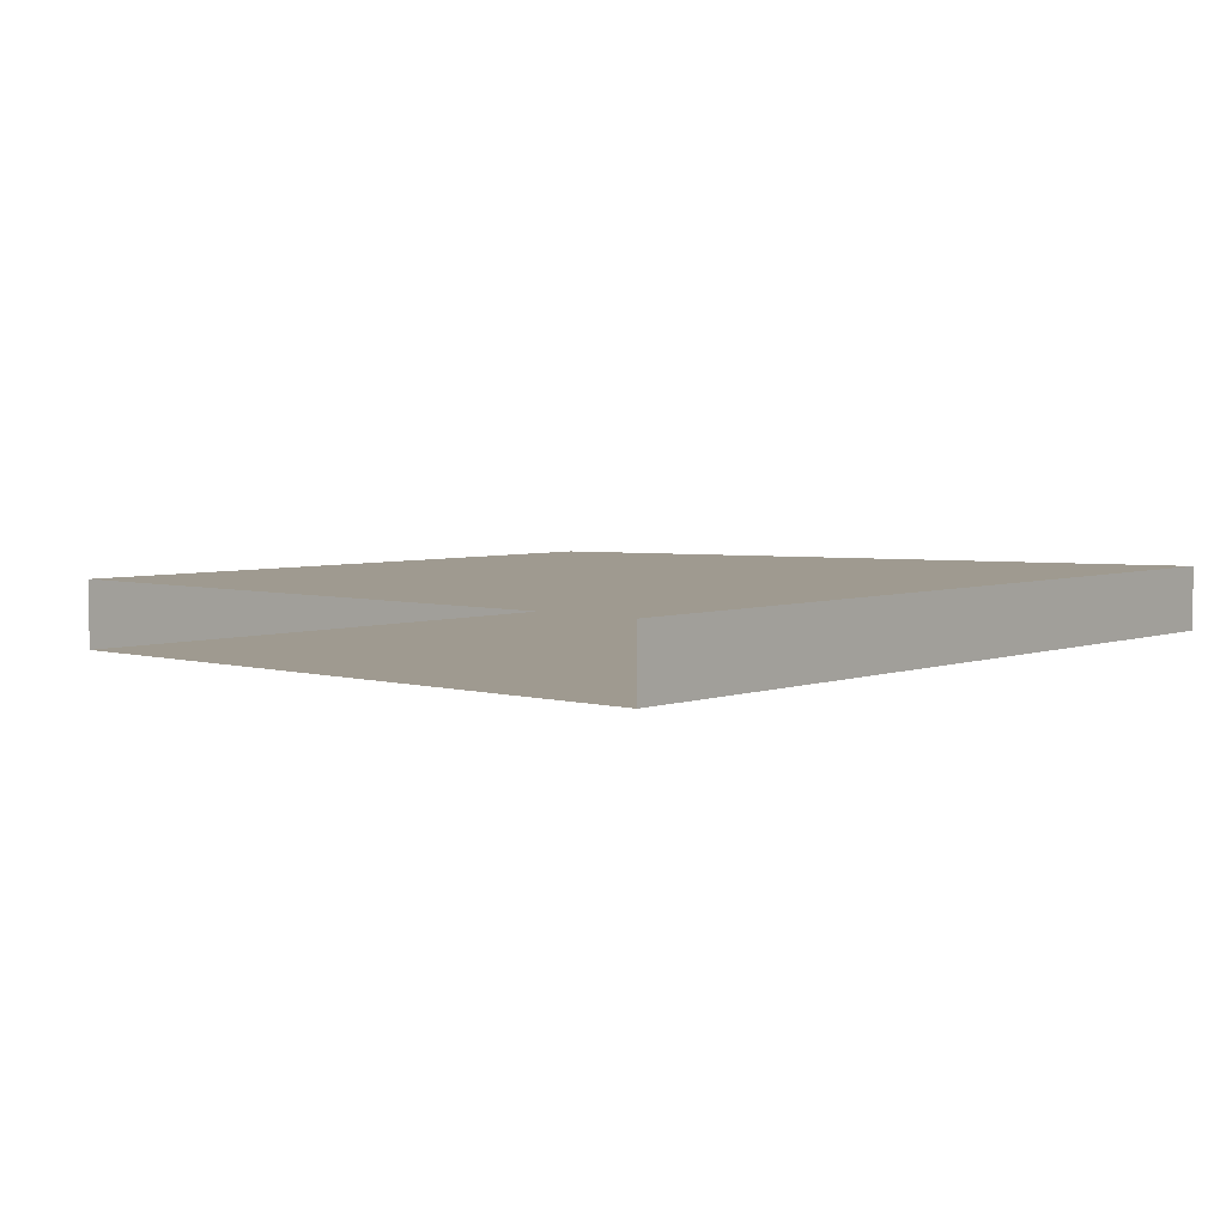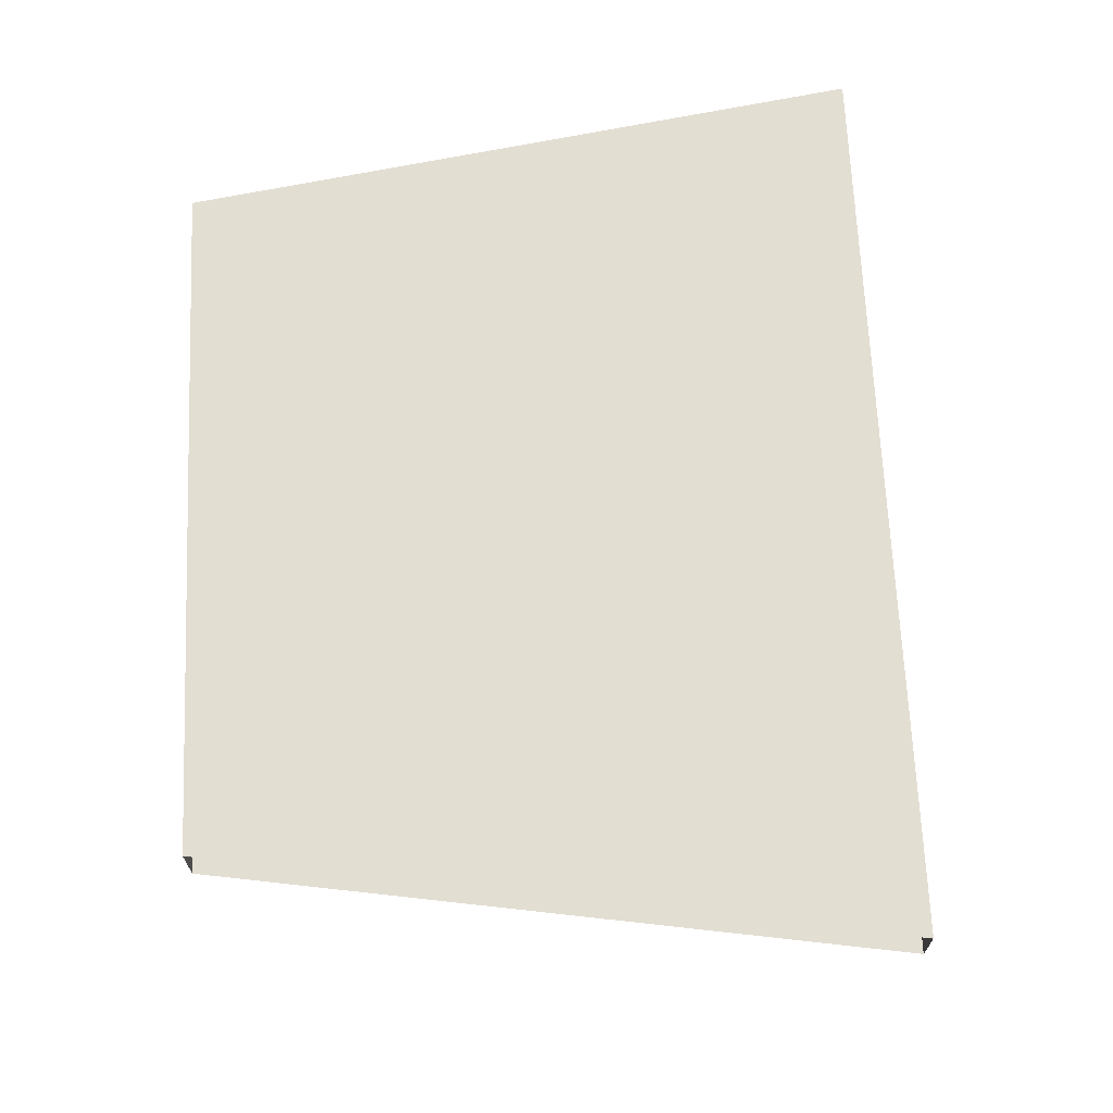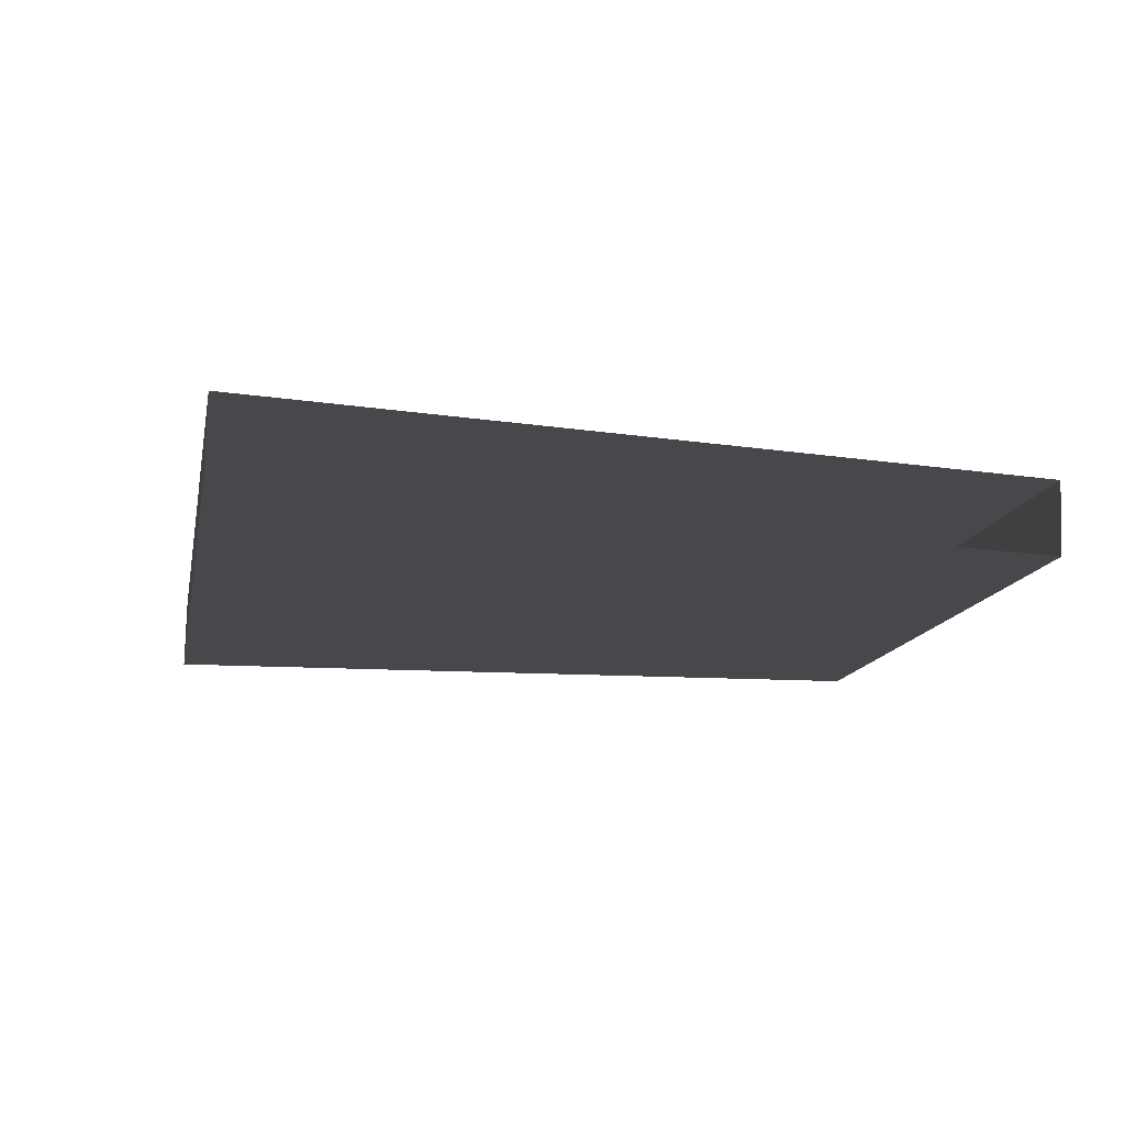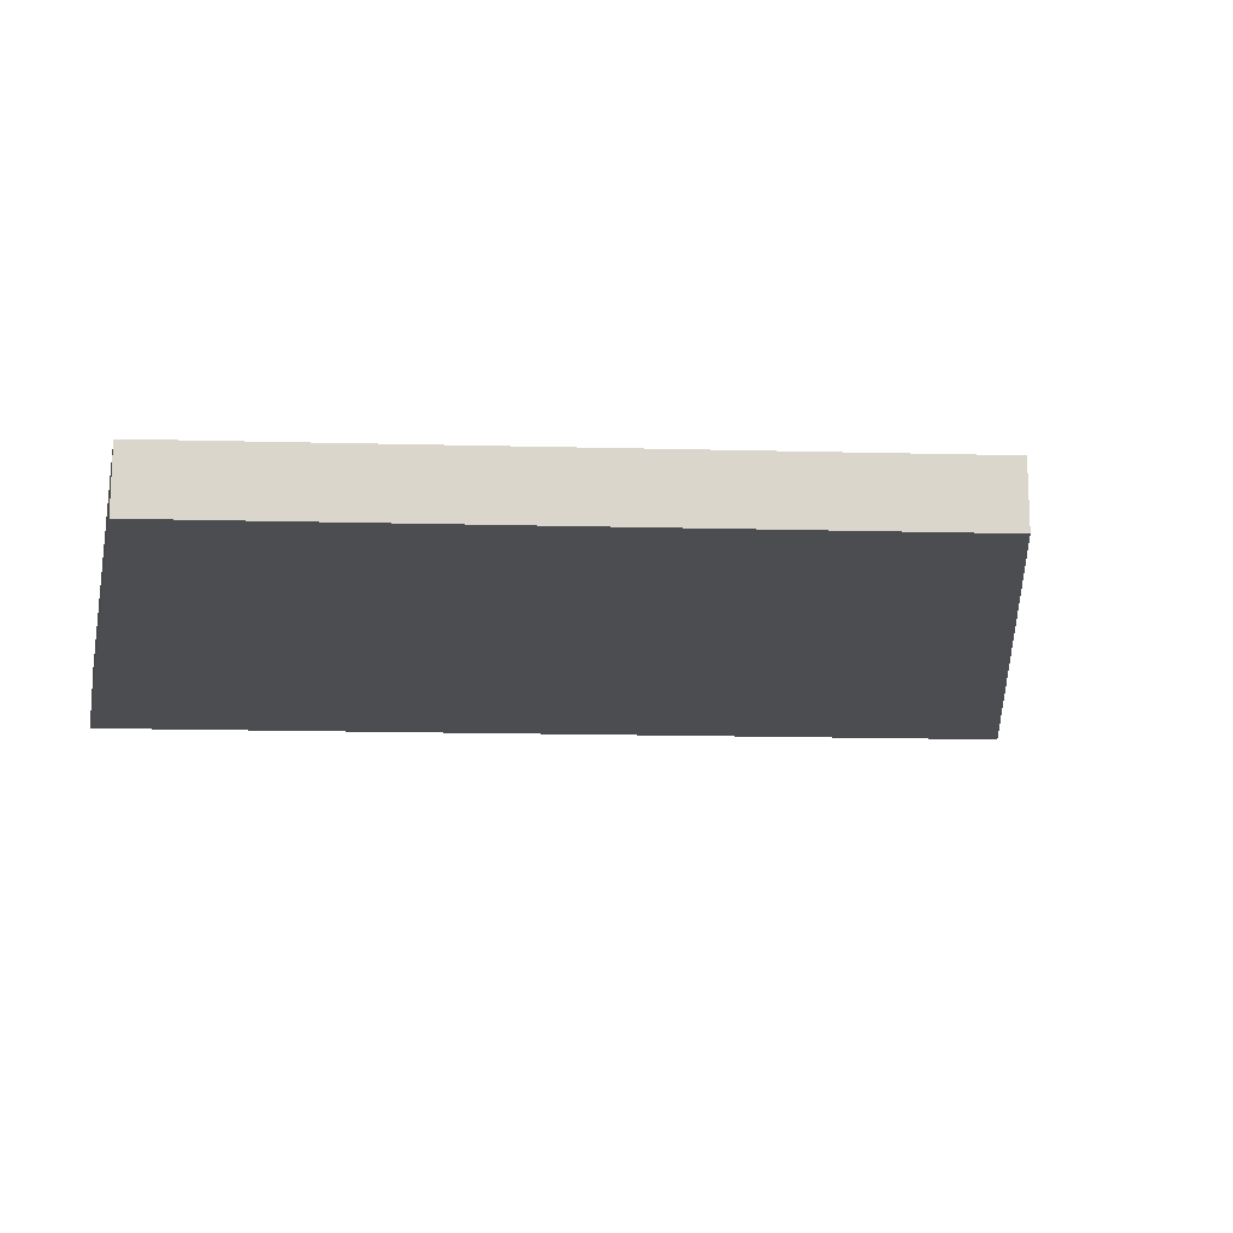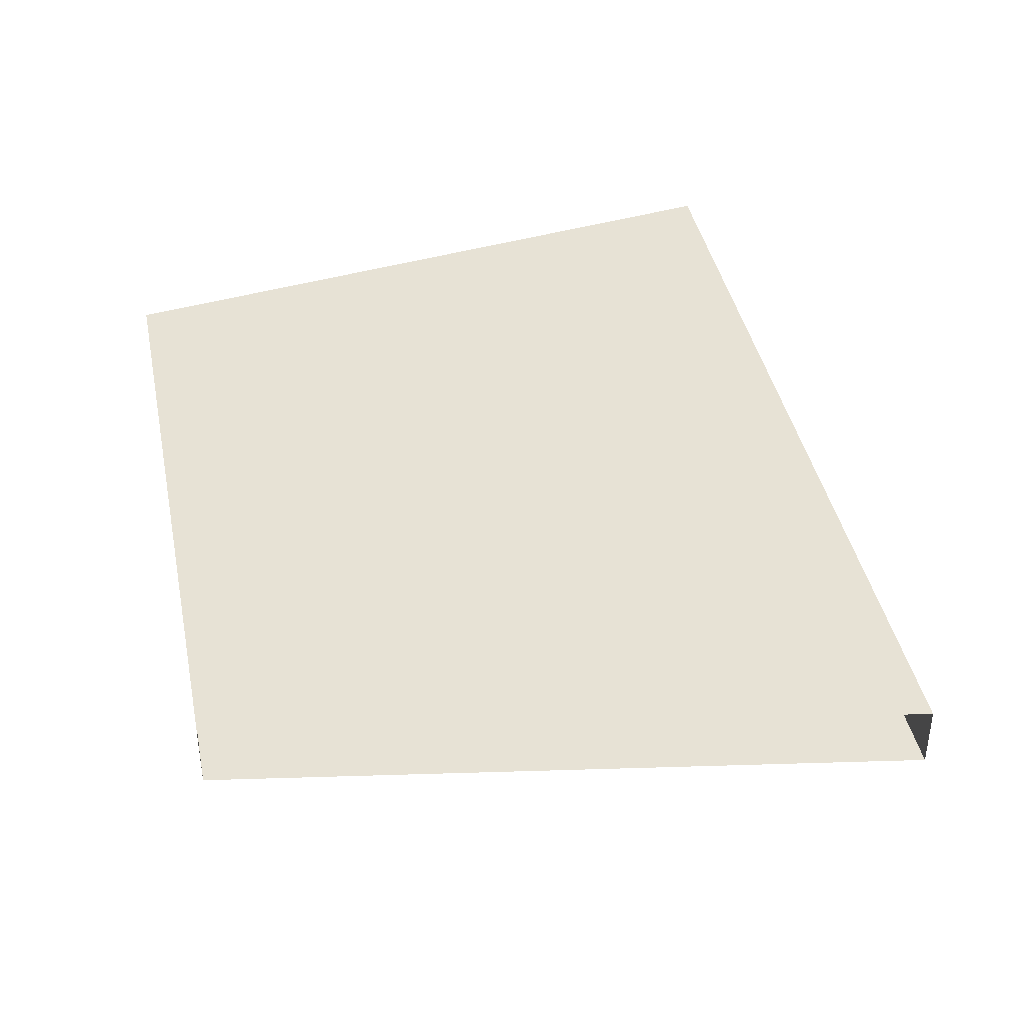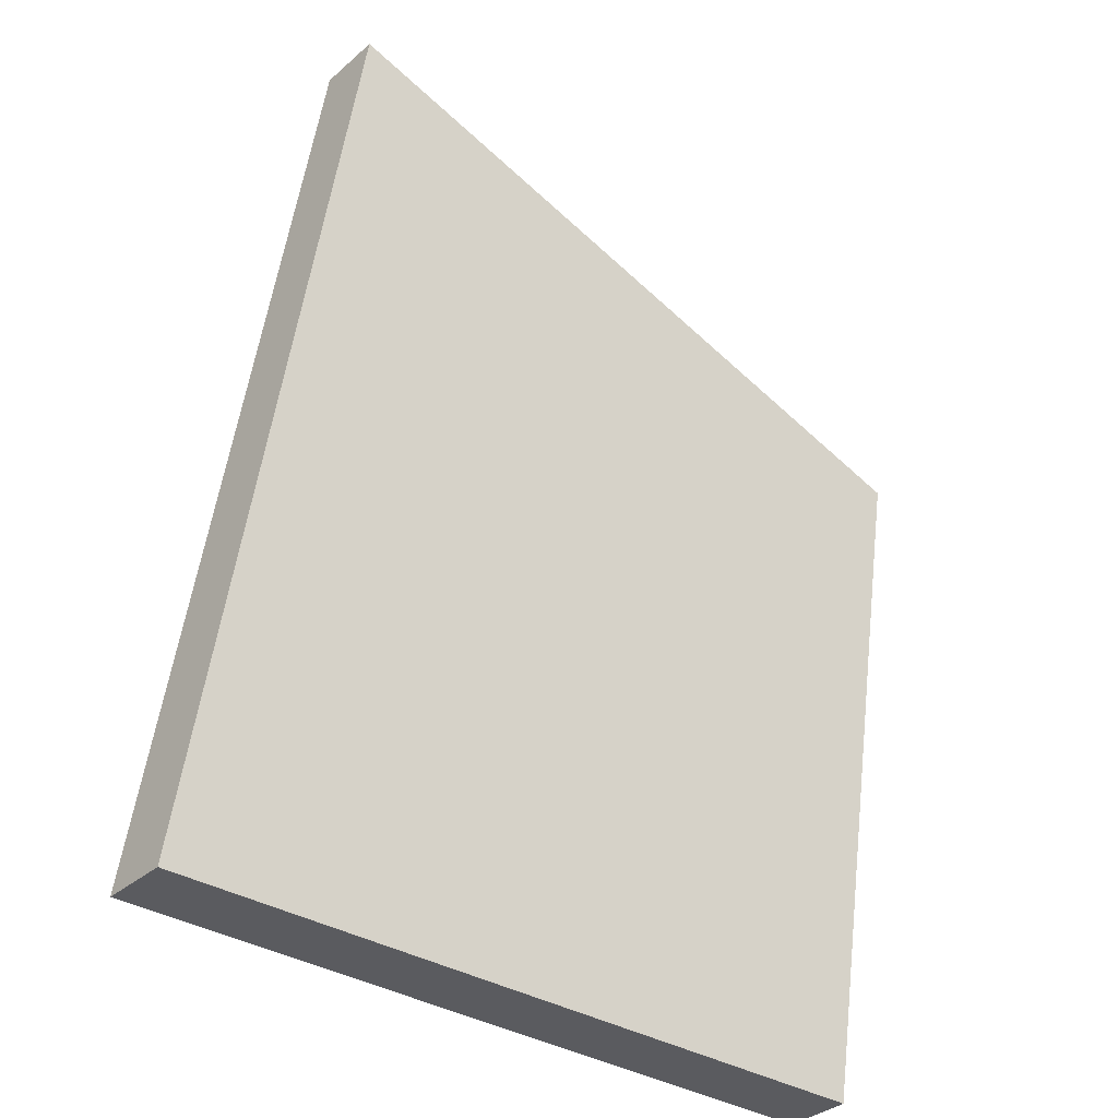
<metadata>
{"format":"obj","ext":"obj","renderer":"f3d","projection":"perspective","resolution":1024,"background":"white","views":[{"elev":3.9,"azim":-152.0,"up":"+Z"},{"elev":67.7,"azim":168.4,"up":"+Z"},{"elev":78.8,"azim":1.5,"up":"+Y"},{"elev":-15.8,"azim":77.9,"up":"+Z"},{"elev":40.1,"azim":159.8,"up":"+Z"},{"elev":-33.5,"azim":-40.2,"up":"+Y"}]}
</metadata>
<code>
o Cube.010_Cube.011
v -2.313 -2.674 0.03279
v -2.313 -2.674 -0.03279
v -3.035 -2.674 0.03279
v -3.035 -2.674 -0.03279
v -2.886 -1.736 0.03279
v -2.886 -1.736 -0.03279
v -2.2 -1.959 0.03279
v -2.2 -1.959 -0.03279
f 2 3 1
f 8 1 7
f 6 2 8
f 5 1 3
f 3 6 5
f 2 4 3
f 8 2 1
f 6 4 2
f 5 7 1
f 3 4 6

</code>
